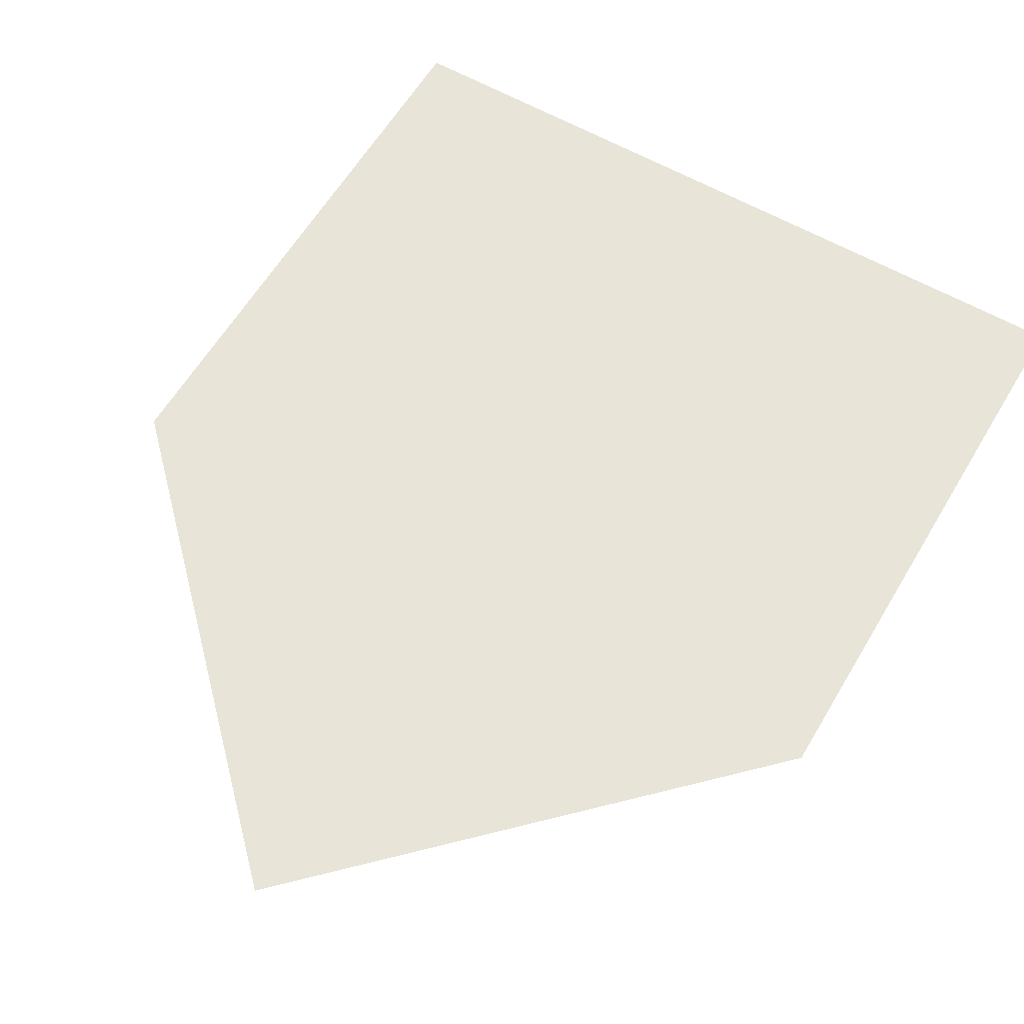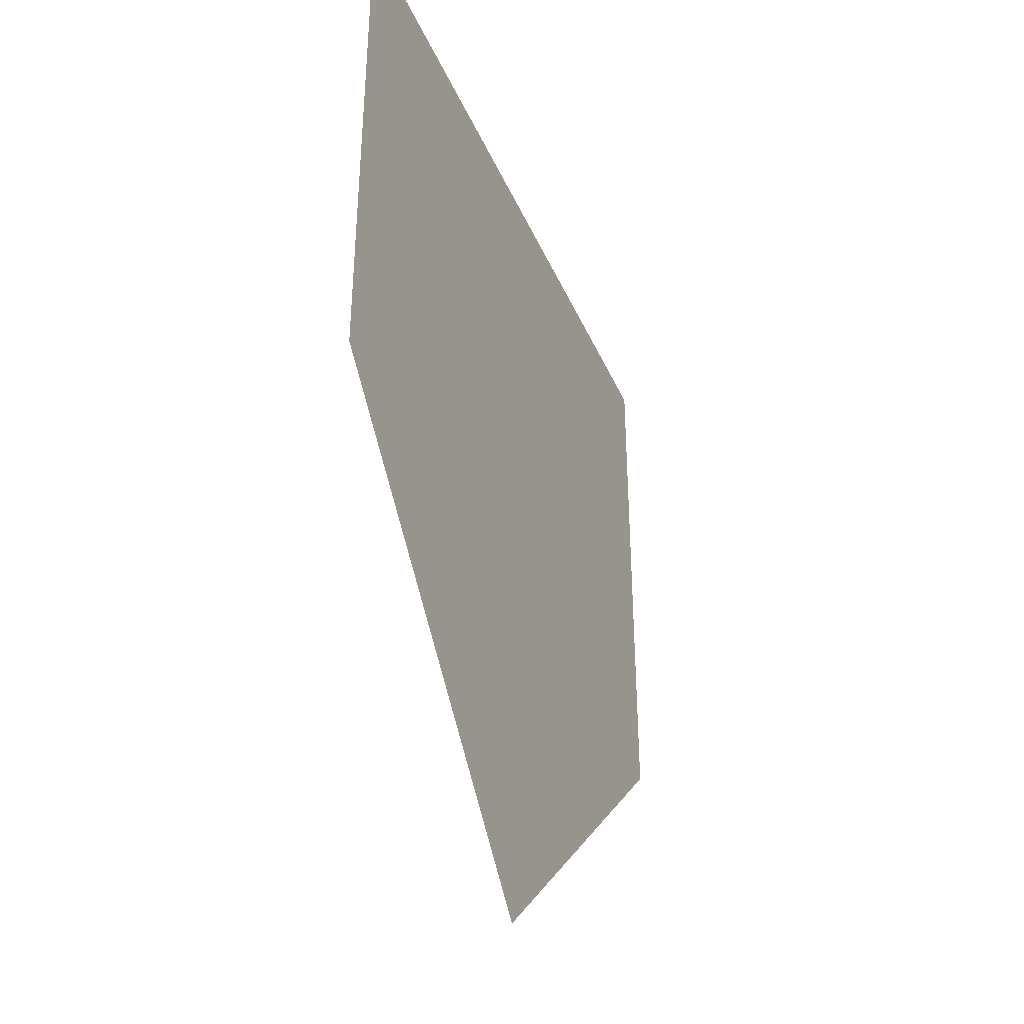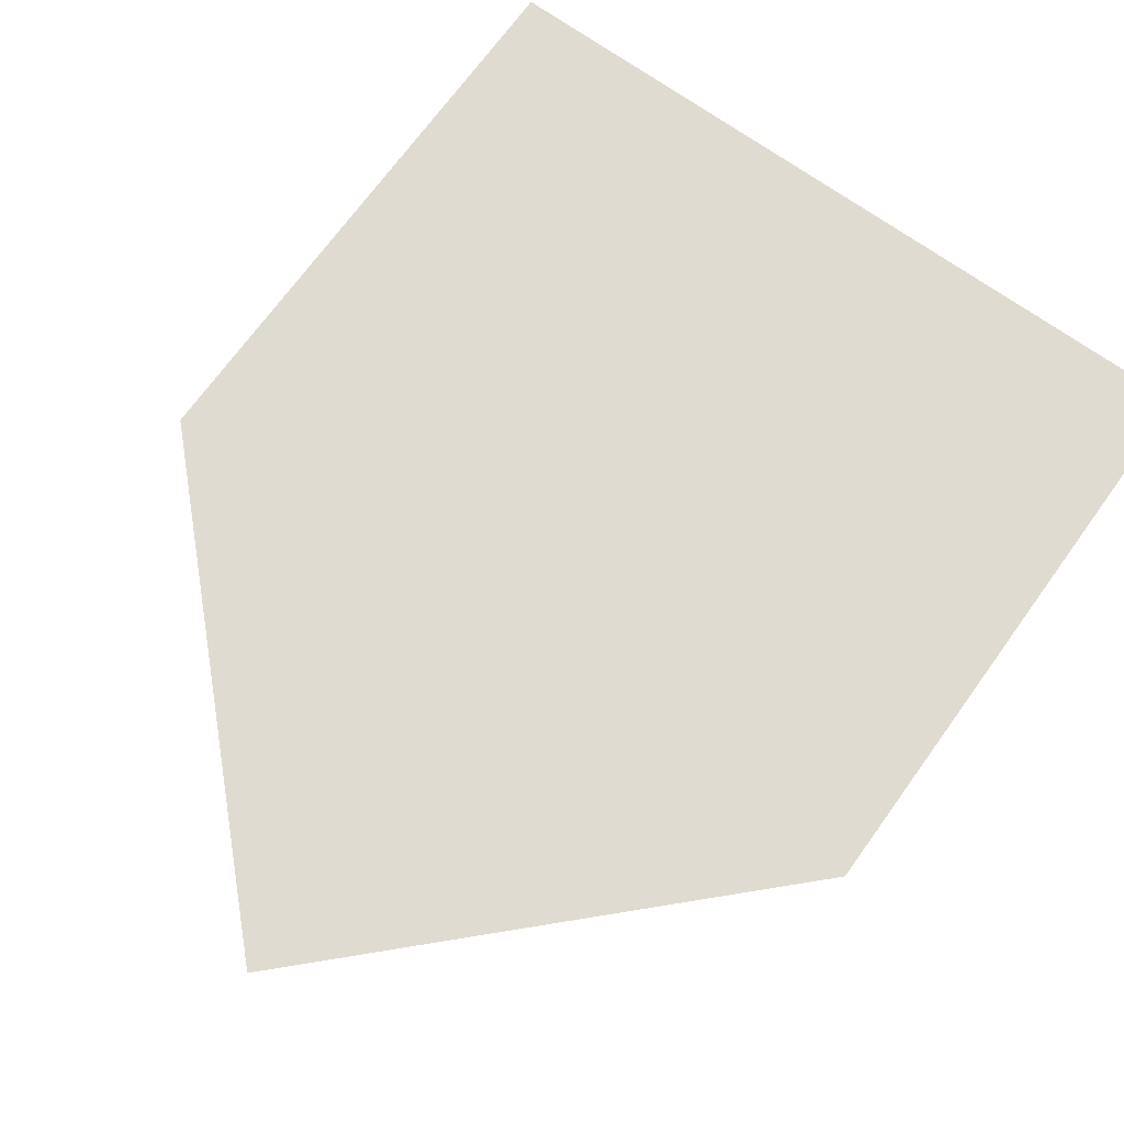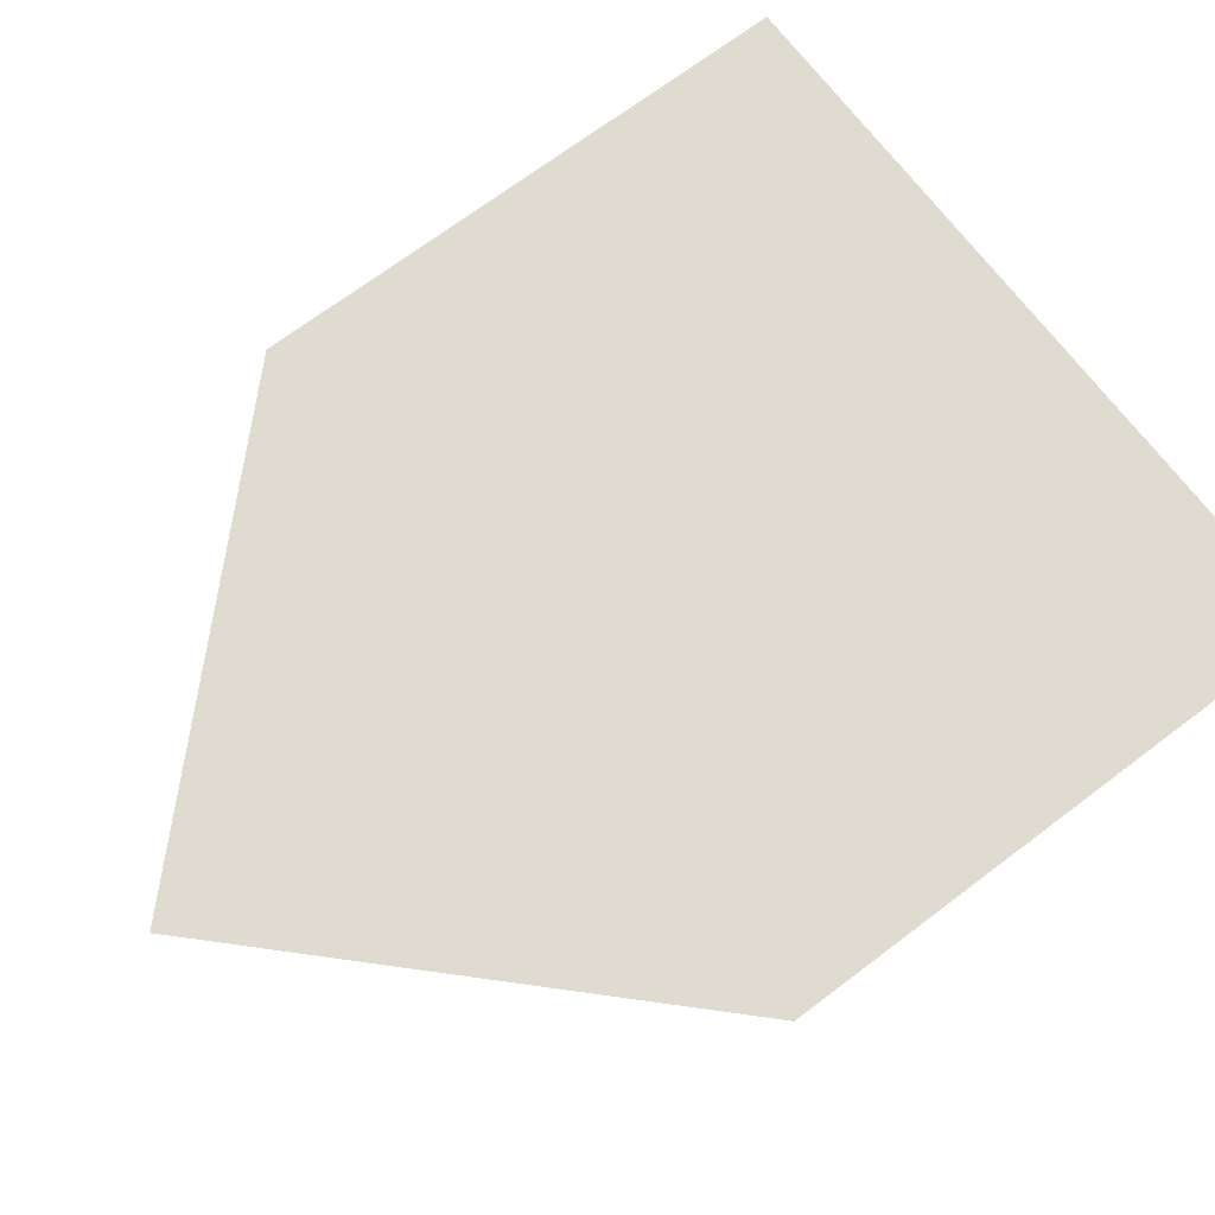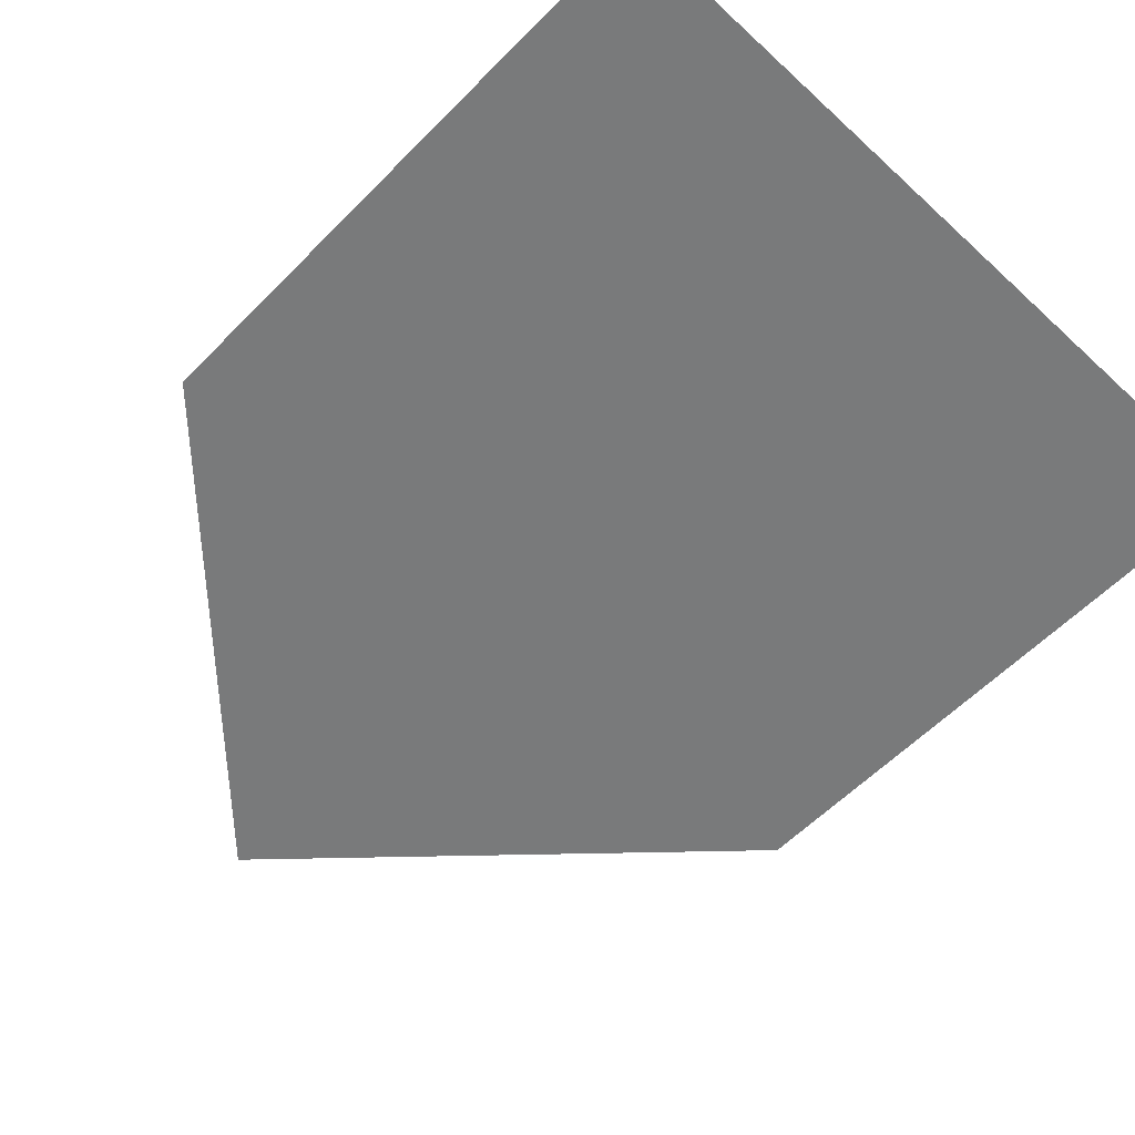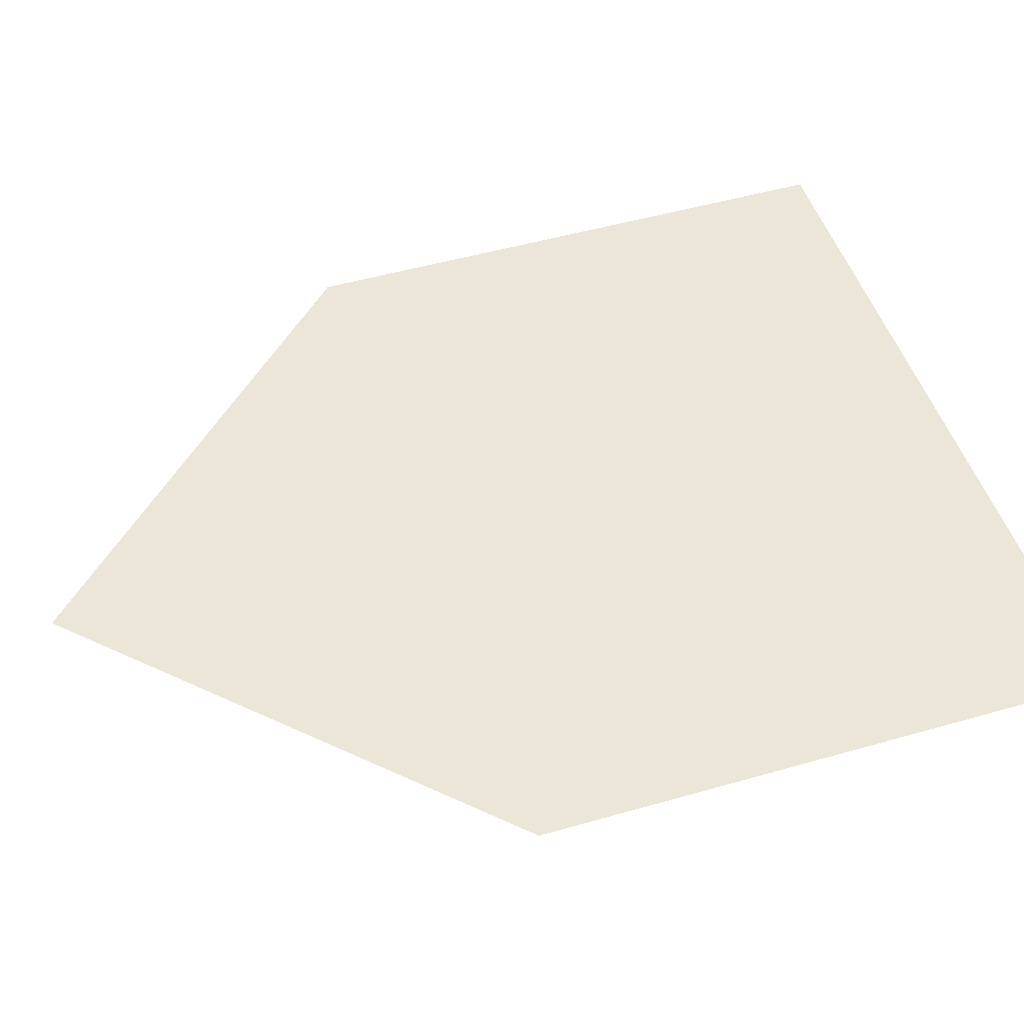
<metadata>
{"format":"obj","ext":"obj","renderer":"f3d","projection":"perspective","resolution":1024,"background":"white","views":[{"elev":59.8,"azim":-149.6,"up":"+Y"},{"elev":-39.5,"azim":112.1,"up":"+Z"},{"elev":69.8,"azim":-144.3,"up":"+Y"},{"elev":70.1,"azim":-127.1,"up":"+Y"},{"elev":-58.0,"azim":-43.7,"up":"+Y"},{"elev":49.2,"azim":-107.7,"up":"+Y"}]}
</metadata>
<code>
o Plane
v -1 0 1.5
v 1 0 1.5
v -0.001144 0 -1
v -1 0 -0.001144
v 0.001144 0 -1
v 1 0 -0.001144
f 1 2 6 5 3 4

</code>
